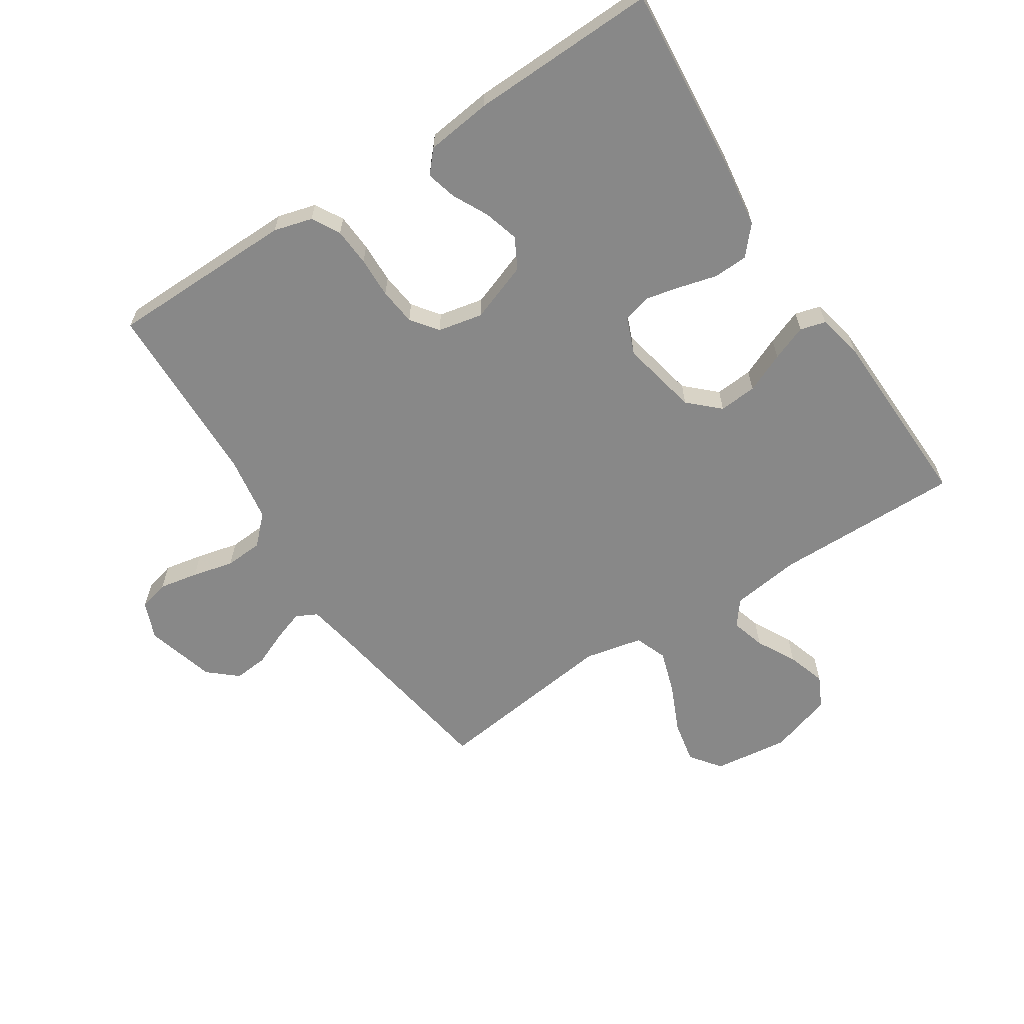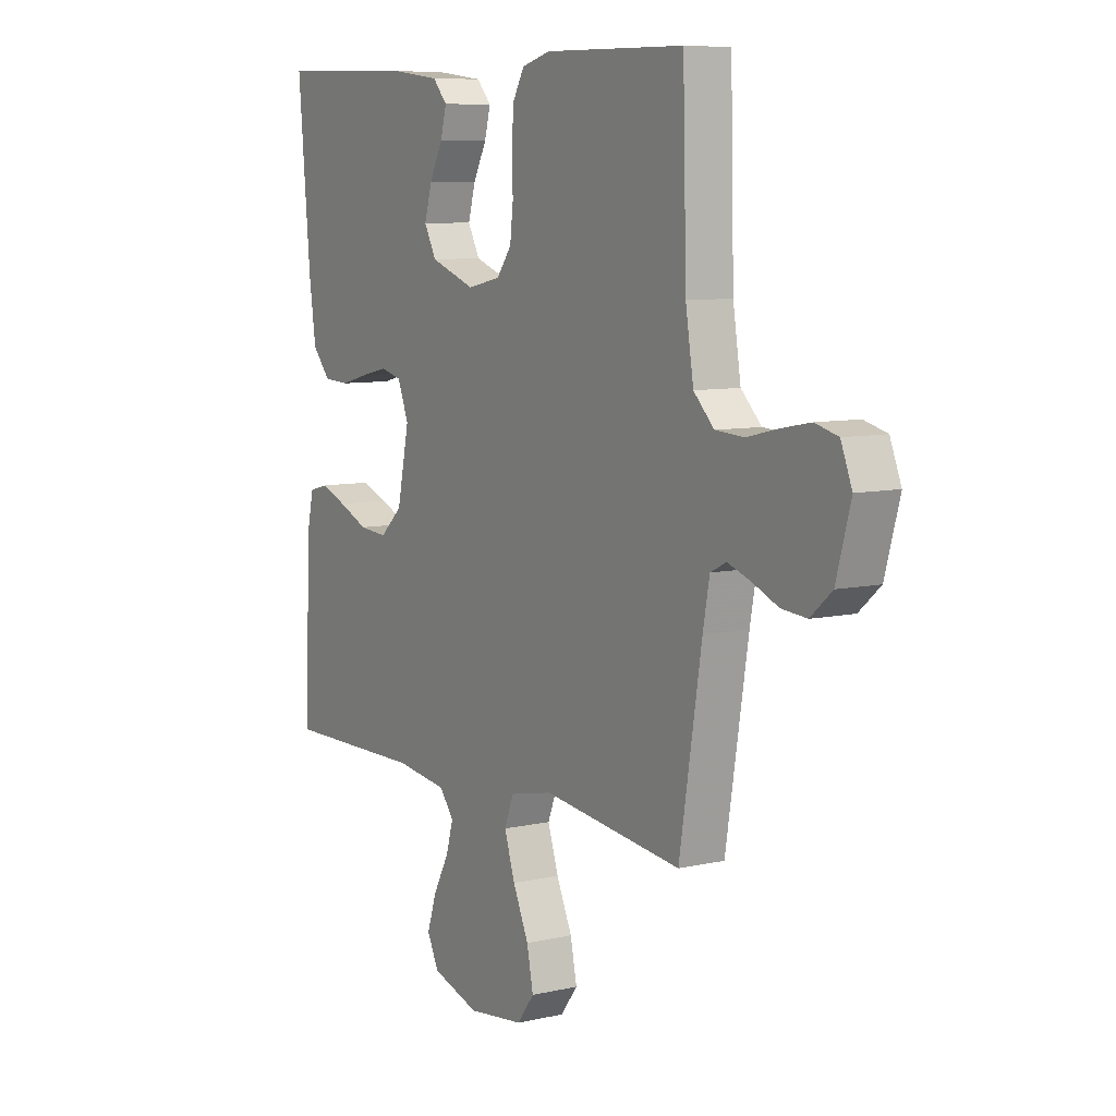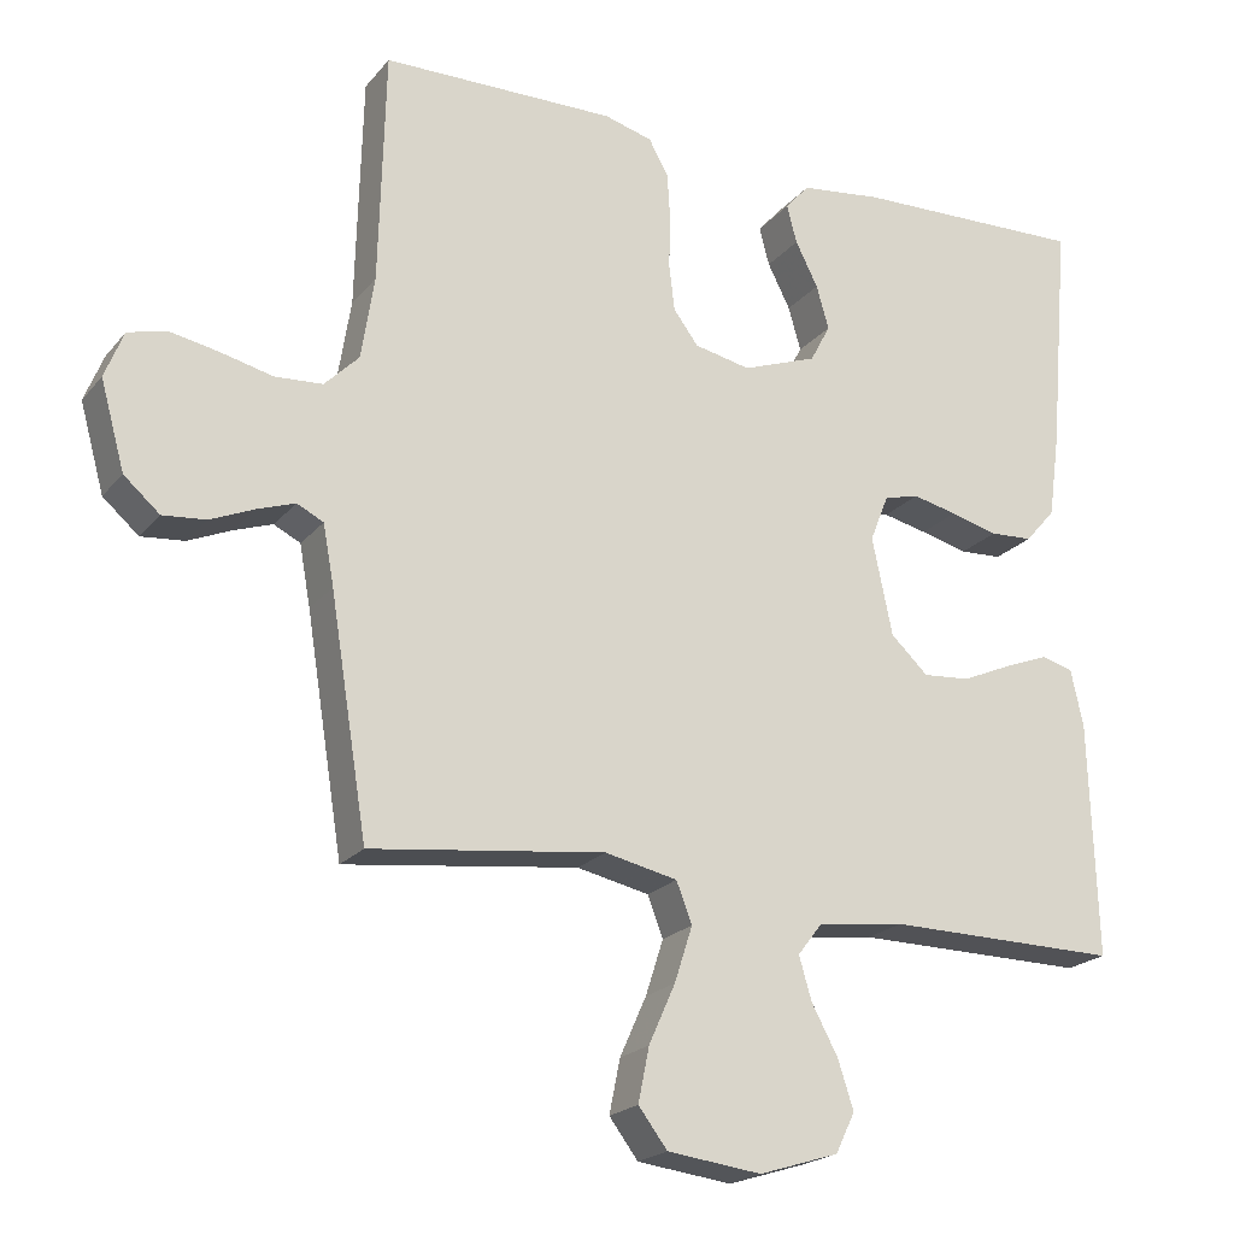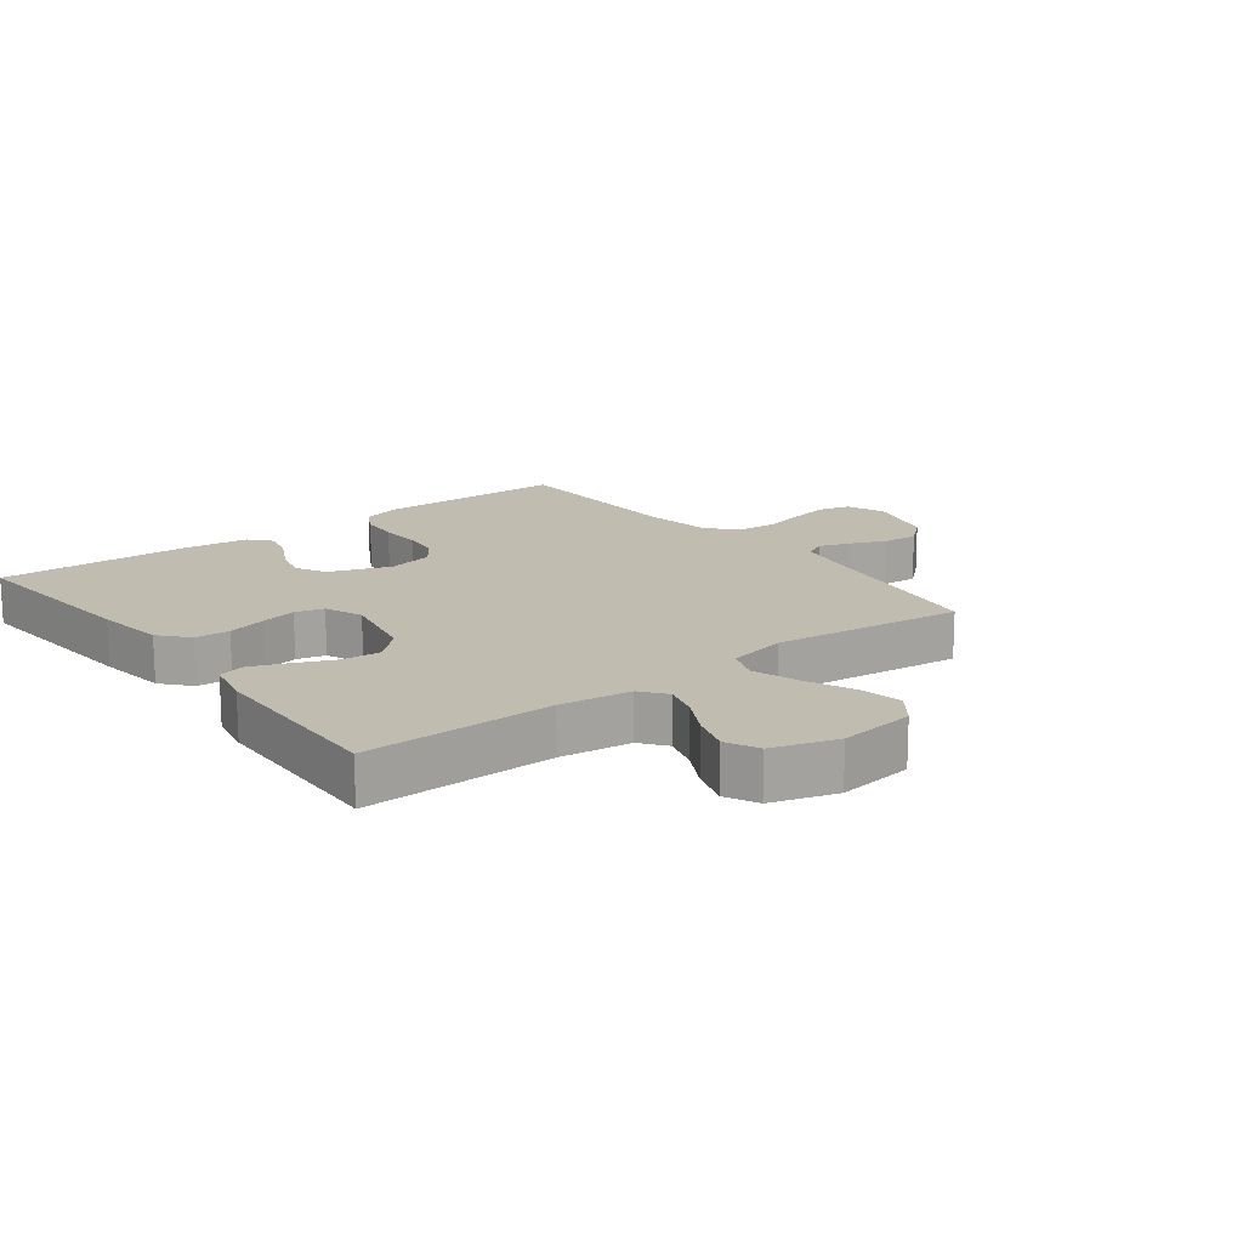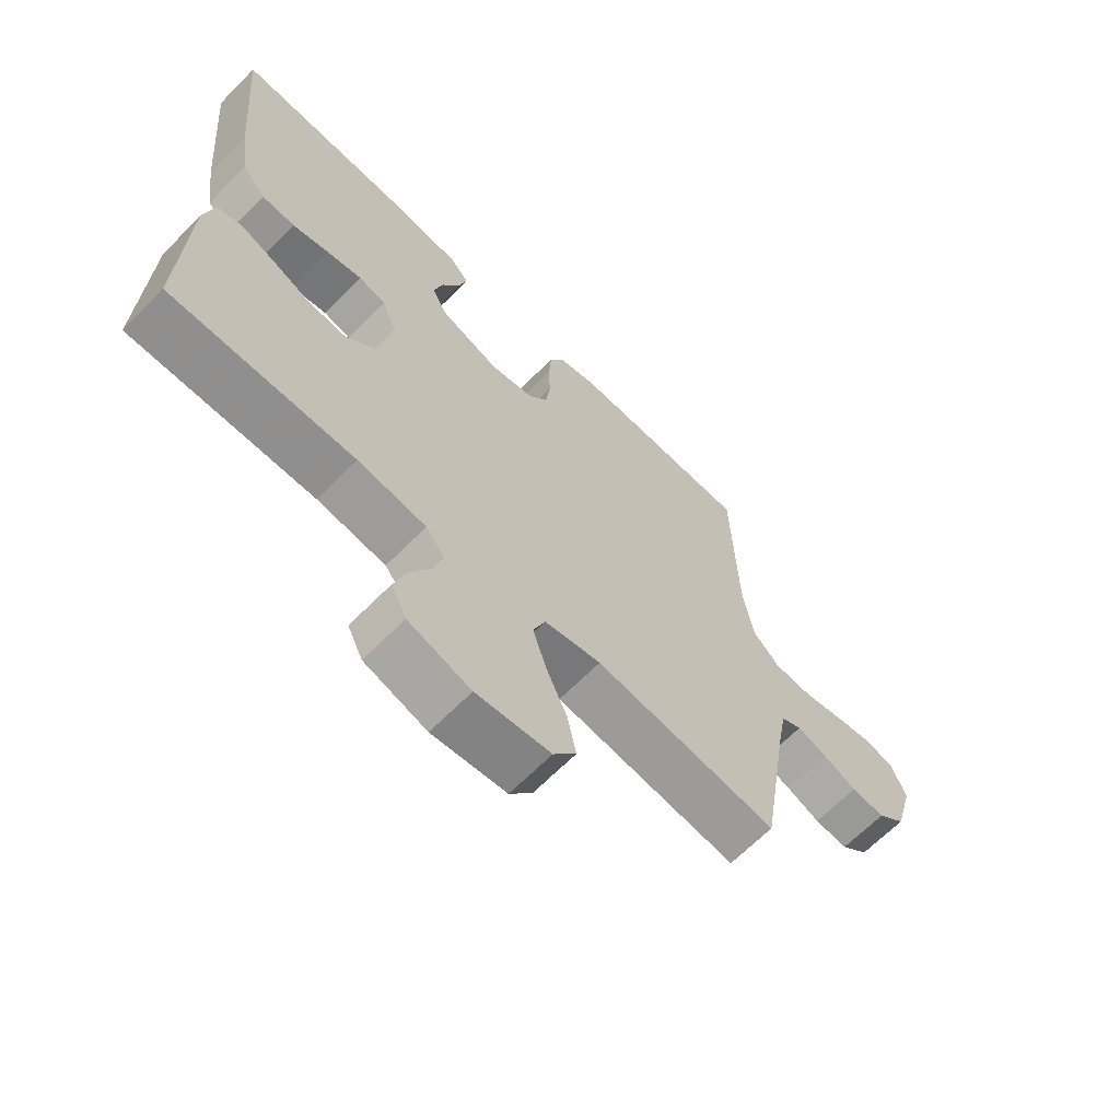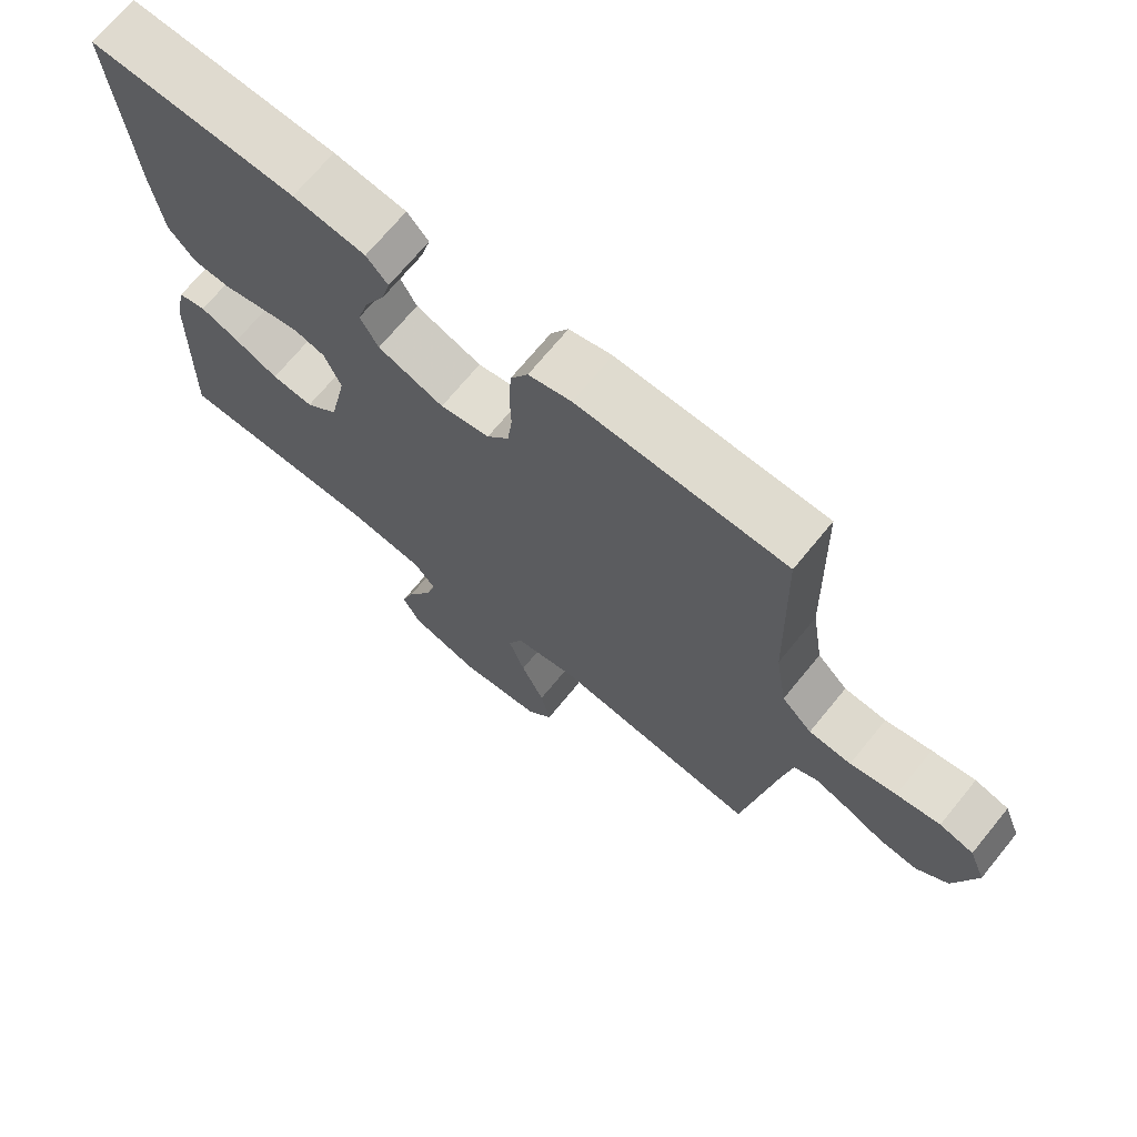
<metadata>
{"format":"obj","ext":"obj","renderer":"f3d","projection":"perspective","resolution":1024,"background":"white","views":[{"elev":-62.7,"azim":33.0,"up":"+Y"},{"elev":8.1,"azim":-122.3,"up":"+Z"},{"elev":-20.9,"azim":-27.9,"up":"+Z"},{"elev":16.3,"azim":142.4,"up":"+Y"},{"elev":-65.7,"azim":135.4,"up":"+Z"},{"elev":70.1,"azim":-140.7,"up":"+Z"}]}
</metadata>
<code>
v 0.5 0.07 -0.5
v 0.2 0.07 -0.497
v 0.088 0.07 -0.512
v 0.057 0.07 -0.552
v 0.073 0.07 -0.607
v 0.107 0.07 -0.67
v 0.127 0.07 -0.732
v 0.102 0.07 -0.783
v 0 0.07 -0.815
v -0.121 0.07 -0.8
v -0.158 0.07 -0.751
v -0.144 0.07 -0.682
v -0.11 0.07 -0.606
v -0.087 0.07 -0.535
v -0.107 0.07 -0.483
v -0.2 0.07 -0.463
v -0.5 0.07 -0.5
v -0.548 0.07 -0.2
v -0.562 0.07 -0.123
v -0.596 0.07 -0.106
v -0.645 0.07 -0.123
v -0.701 0.07 -0.147
v -0.756 0.07 -0.152
v -0.802 0.07 -0.112
v -0.833 0.07 0
v -0.809 0.07 0.06
v -0.76 0.07 0.073
v -0.697 0.07 0.061
v -0.63 0.07 0.045
v -0.569 0.07 0.049
v -0.525 0.07 0.093
v -0.508 0.07 0.2
v -0.5 0.07 0.5
v -0.2 0.07 0.504
v -0.138 0.07 0.487
v -0.113 0.07 0.442
v -0.109 0.07 0.381
v -0.111 0.07 0.315
v -0.104 0.07 0.255
v -0.072 0.07 0.212
v 0 0.07 0.197
v 0.096 0.07 0.232
v 0.122 0.07 0.281
v 0.106 0.07 0.337
v 0.077 0.07 0.394
v 0.064 0.07 0.443
v 0.095 0.07 0.478
v 0.2 0.07 0.491
v 0.5 0.07 0.5
v 0.474 0.07 0.2
v 0.459 0.07 0.091
v 0.42 0.07 0.046
v 0.365 0.07 0.043
v 0.304 0.07 0.059
v 0.247 0.07 0.072
v 0.202 0.07 0.06
v 0.178 0.07 0
v 0.204 0.07 -0.125
v 0.252 0.07 -0.17
v 0.313 0.07 -0.165
v 0.377 0.07 -0.137
v 0.434 0.07 -0.115
v 0.475 0.07 -0.126
v 0.491 0.07 -0.2
v 0.5 0 -0.5
v 0.2 0 -0.497
v 0.088 0 -0.512
v 0.057 0 -0.552
v 0.073 0 -0.607
v 0.107 0 -0.67
v 0.127 0 -0.732
v 0.102 0 -0.783
v 0 0 -0.815
v -0.121 0 -0.8
v -0.158 0 -0.751
v -0.144 0 -0.682
v -0.11 0 -0.606
v -0.087 0 -0.535
v -0.107 0 -0.483
v -0.2 0 -0.463
v -0.5 0 -0.5
v -0.548 0 -0.2
v -0.562 0 -0.123
v -0.596 0 -0.106
v -0.645 0 -0.123
v -0.701 0 -0.147
v -0.756 0 -0.152
v -0.802 0 -0.112
v -0.833 0 0
v -0.809 0 0.06
v -0.76 0 0.073
v -0.697 0 0.061
v -0.63 0 0.045
v -0.569 0 0.049
v -0.525 0 0.093
v -0.508 0 0.2
v -0.5 0 0.5
v -0.2 0 0.504
v -0.138 0 0.487
v -0.113 0 0.442
v -0.109 0 0.381
v -0.111 0 0.315
v -0.104 0 0.255
v -0.072 0 0.212
v 0 0 0.197
v 0.096 0 0.232
v 0.122 0 0.281
v 0.106 0 0.337
v 0.077 0 0.394
v 0.064 0 0.443
v 0.095 0 0.478
v 0.2 0 0.491
v 0.5 0 0.5
v 0.474 0 0.2
v 0.459 0 0.091
v 0.42 0 0.046
v 0.365 0 0.043
v 0.304 0 0.059
v 0.247 0 0.072
v 0.202 0 0.06
v 0.178 0 0
v 0.204 0 -0.125
v 0.252 0 -0.17
v 0.313 0 -0.165
v 0.377 0 -0.137
v 0.434 0 -0.115
v 0.475 0 -0.126
v 0.491 0 -0.2
f 63 64 1 2
f 60 61 62 63
f 60 63 2 3
f 59 60 3 4
f 58 59 4
f 57 58 4
f 51 52 53 54
f 51 54 55
f 50 51 55
f 49 50 55 56
f 47 48 49 56
f 44 45 46 47
f 43 44 47 56
f 35 36 37 38
f 35 38 39
f 32 33 34 35
f 31 32 35 39
f 30 31 39 40
f 26 27 28 29
f 24 25 26 29
f 24 29 30
f 21 22 23 24
f 20 21 24 30
f 19 20 30 40
f 16 17 18
f 15 16 18 19
f 10 11 12 13
f 10 13 14
f 9 10 14
f 8 9 14
f 5 6 7 8
f 4 5 8 14
f 57 4 14 15
f 42 43 56 57
f 41 42 57 15
f 15 19 40 41
f 66 65 128 127
f 127 126 125 124
f 67 66 127 124
f 68 67 124 123
f 68 123 122
f 68 122 121
f 118 117 116 115
f 119 118 115
f 119 115 114
f 120 119 114 113
f 120 113 112 111
f 111 110 109 108
f 120 111 108 107
f 102 101 100 99
f 103 102 99
f 99 98 97 96
f 103 99 96 95
f 104 103 95 94
f 93 92 91 90
f 93 90 89 88
f 94 93 88
f 88 87 86 85
f 94 88 85 84
f 104 94 84 83
f 82 81 80
f 83 82 80 79
f 77 76 75 74
f 78 77 74
f 78 74 73
f 78 73 72
f 72 71 70 69
f 78 72 69 68
f 79 78 68 121
f 121 120 107 106
f 79 121 106 105
f 105 104 83 79
f 1 65 66 2
f 2 66 67 3
f 3 67 68 4
f 4 68 69 5
f 5 69 70 6
f 6 70 71 7
f 7 71 72 8
f 8 72 73 9
f 9 73 74 10
f 10 74 75 11
f 11 75 76 12
f 12 76 77 13
f 13 77 78 14
f 14 78 79 15
f 15 79 80 16
f 16 80 81 17
f 17 81 82 18
f 18 82 83 19
f 19 83 84 20
f 20 84 85 21
f 21 85 86 22
f 22 86 87 23
f 23 87 88 24
f 24 88 89 25
f 25 89 90 26
f 26 90 91 27
f 27 91 92 28
f 28 92 93 29
f 29 93 94 30
f 30 94 95 31
f 31 95 96 32
f 32 96 97 33
f 33 97 98 34
f 34 98 99 35
f 35 99 100 36
f 36 100 101 37
f 37 101 102 38
f 38 102 103 39
f 39 103 104 40
f 40 104 105 41
f 41 105 106 42
f 42 106 107 43
f 43 107 108 44
f 44 108 109 45
f 45 109 110 46
f 46 110 111 47
f 47 111 112 48
f 48 112 113 49
f 49 113 114 50
f 50 114 115 51
f 51 115 116 52
f 52 116 117 53
f 53 117 118 54
f 54 118 119 55
f 55 119 120 56
f 56 120 121 57
f 57 121 122 58
f 58 122 123 59
f 59 123 124 60
f 60 124 125 61
f 61 125 126 62
f 62 126 127 63
f 63 127 128 64
f 64 128 65 1

</code>
